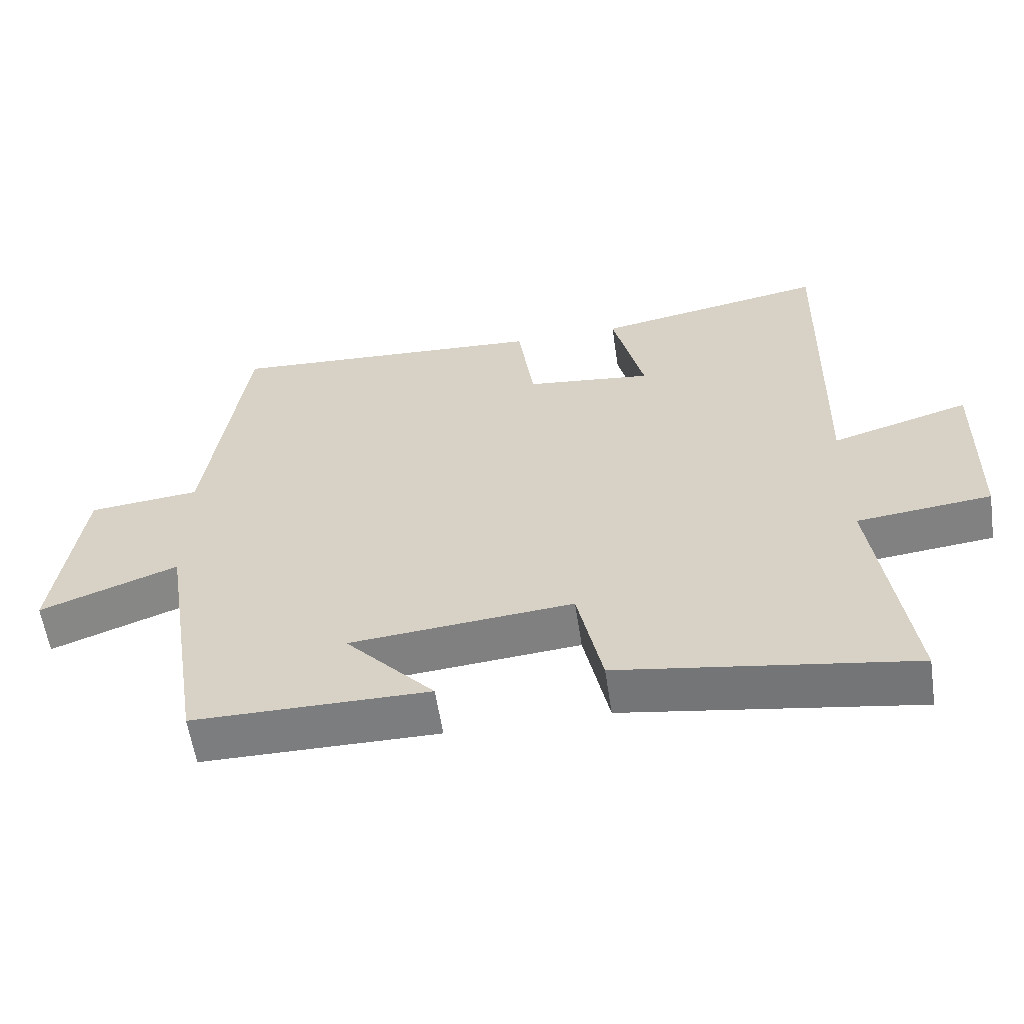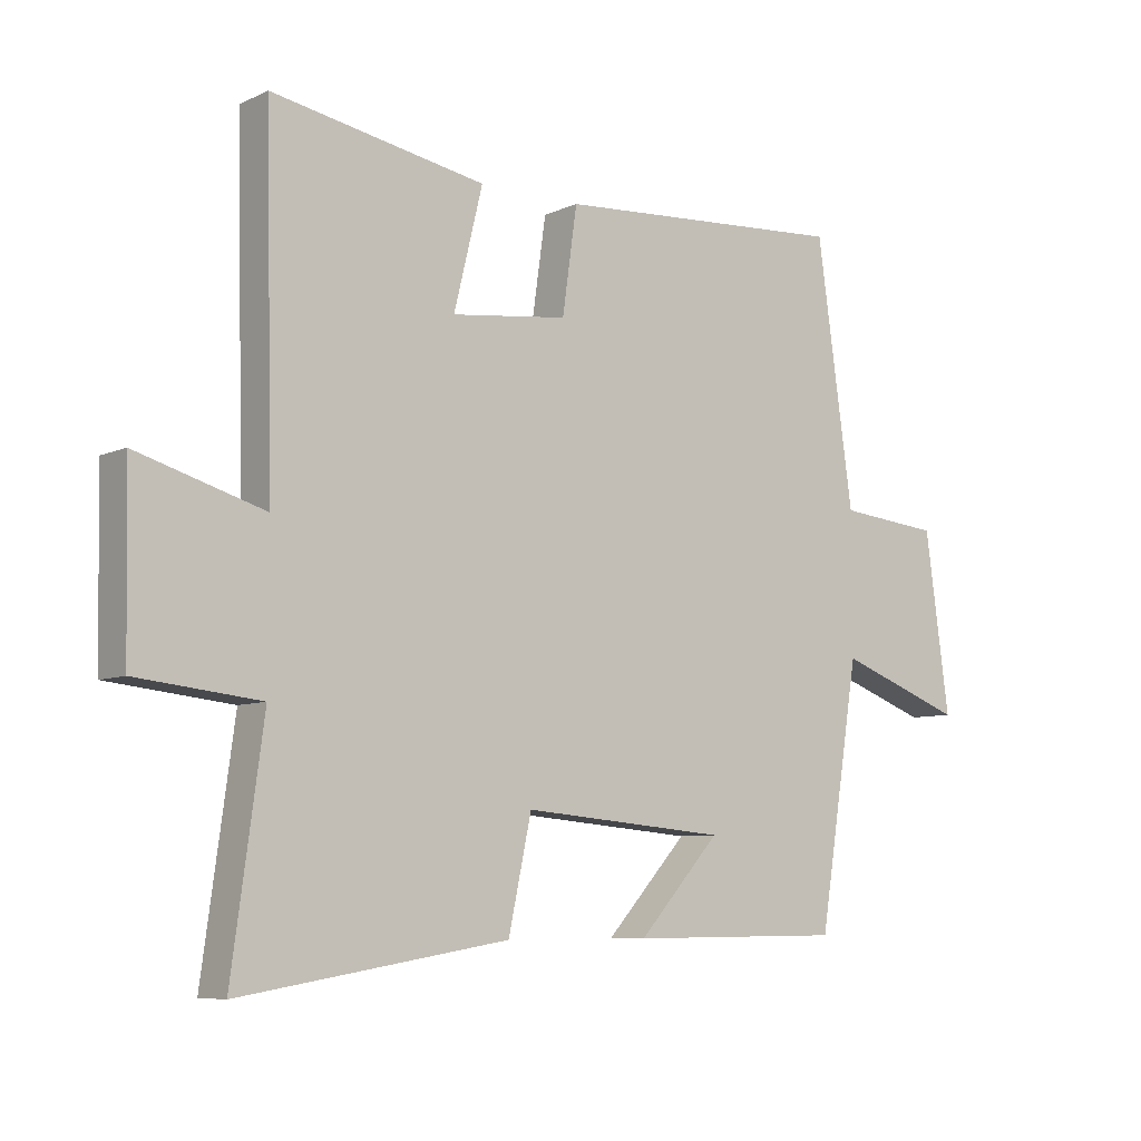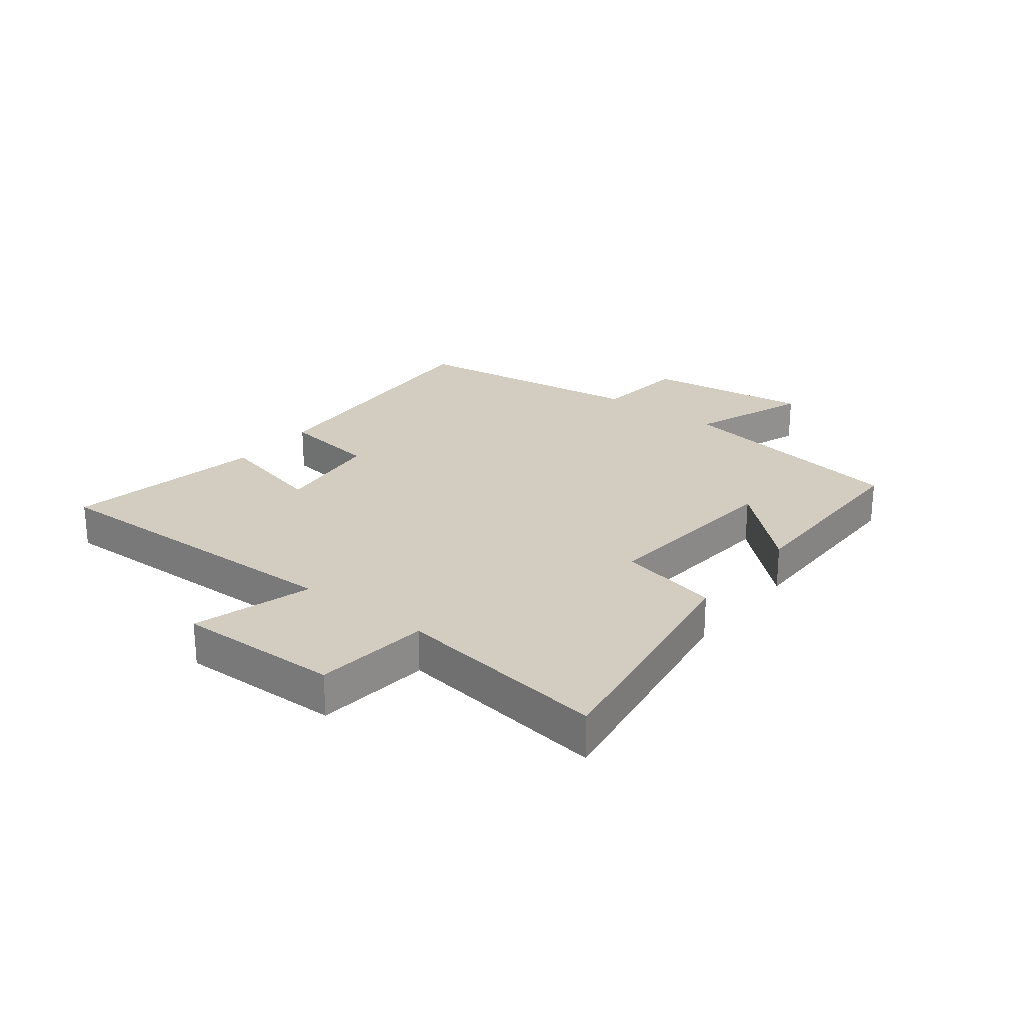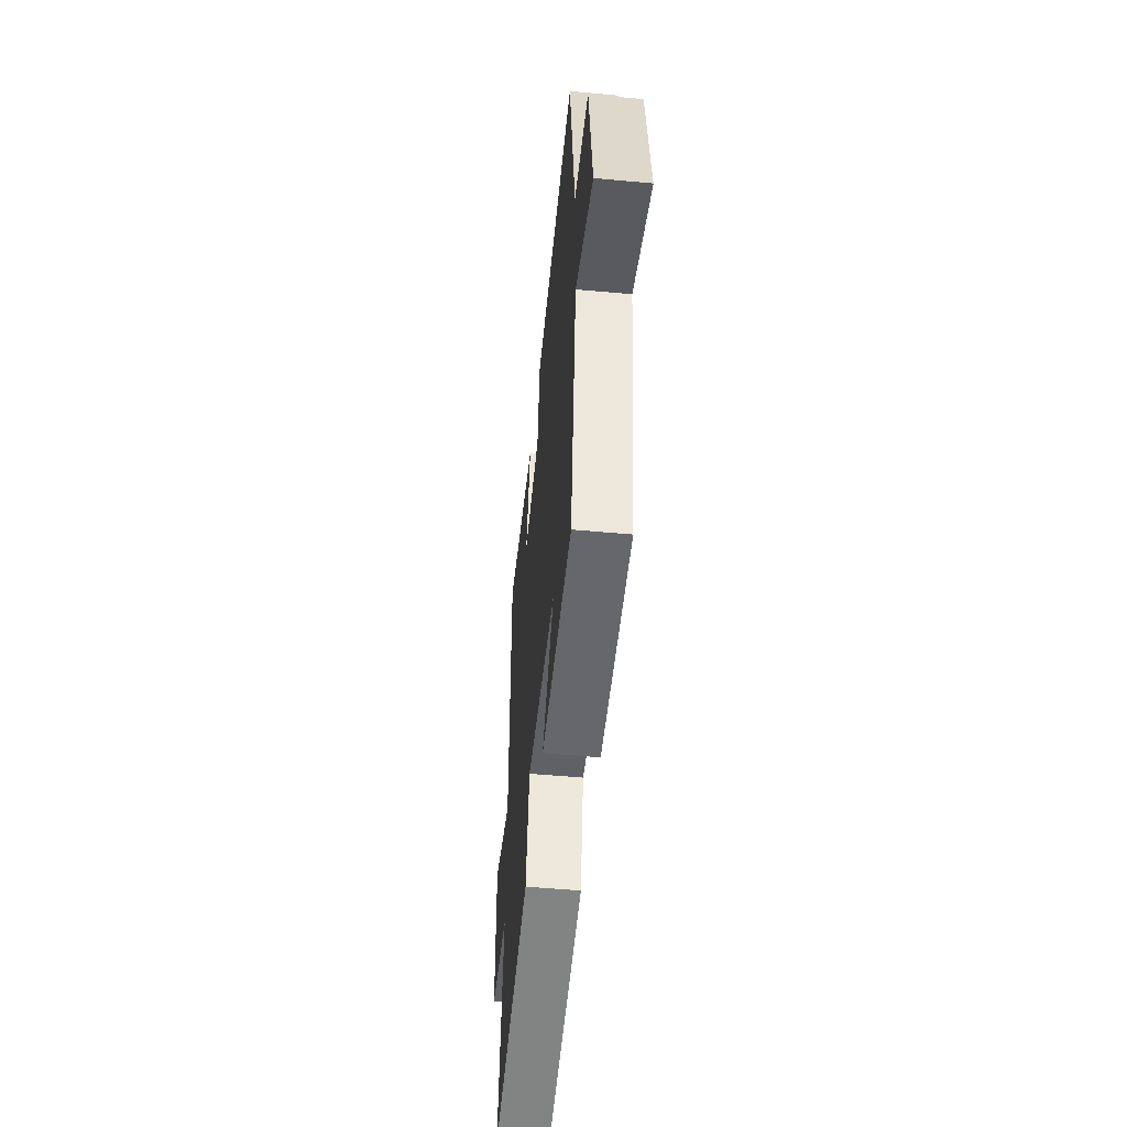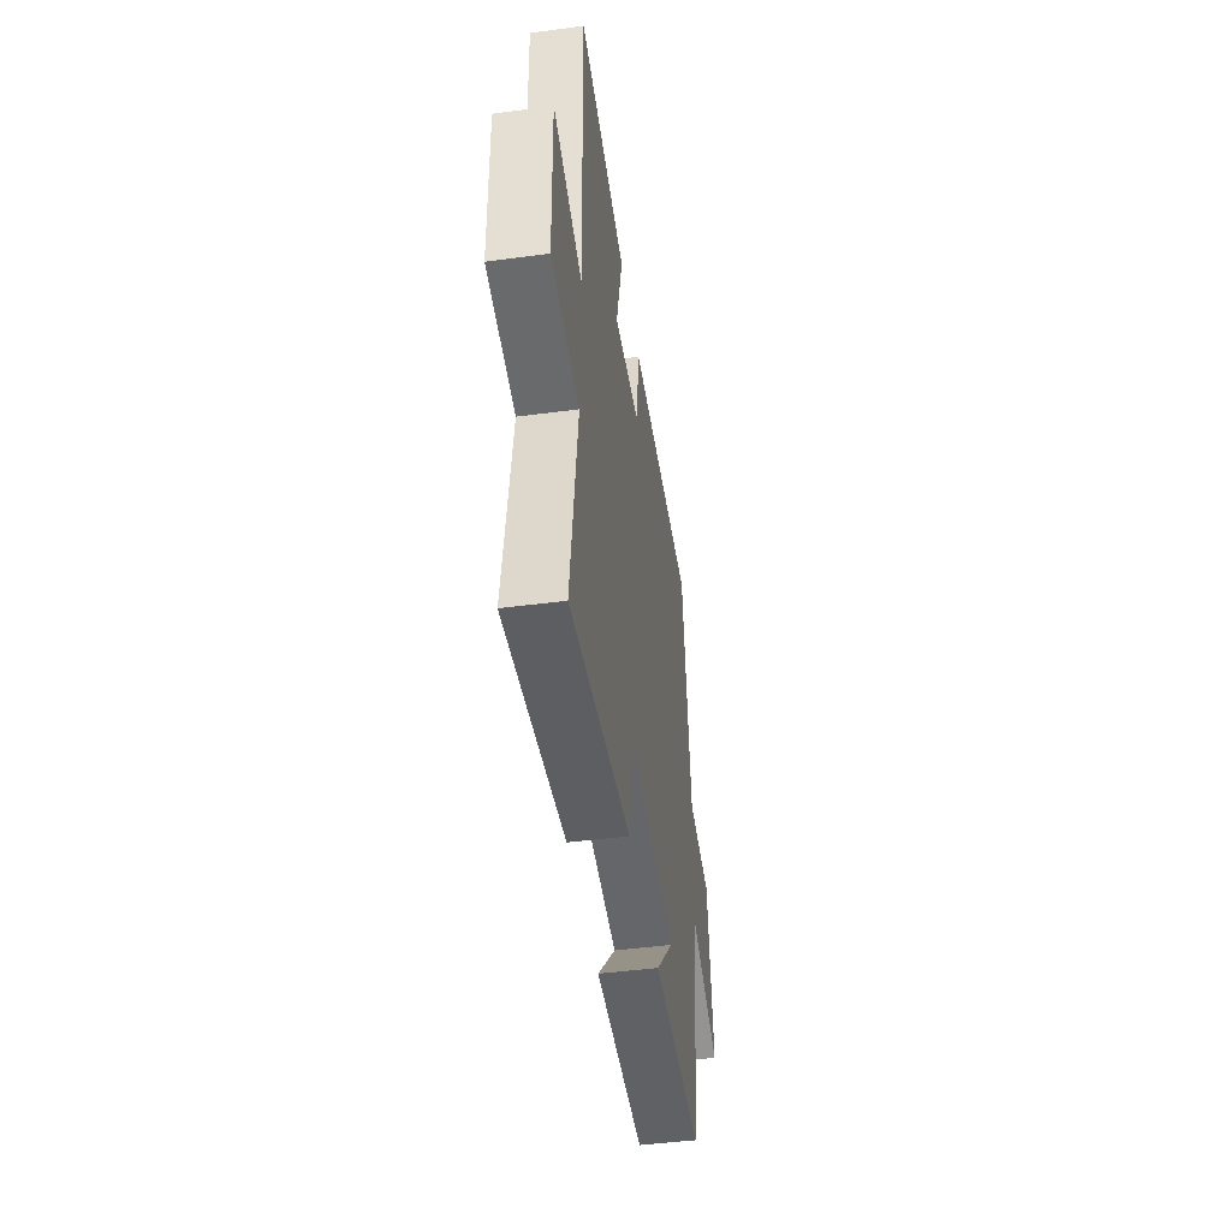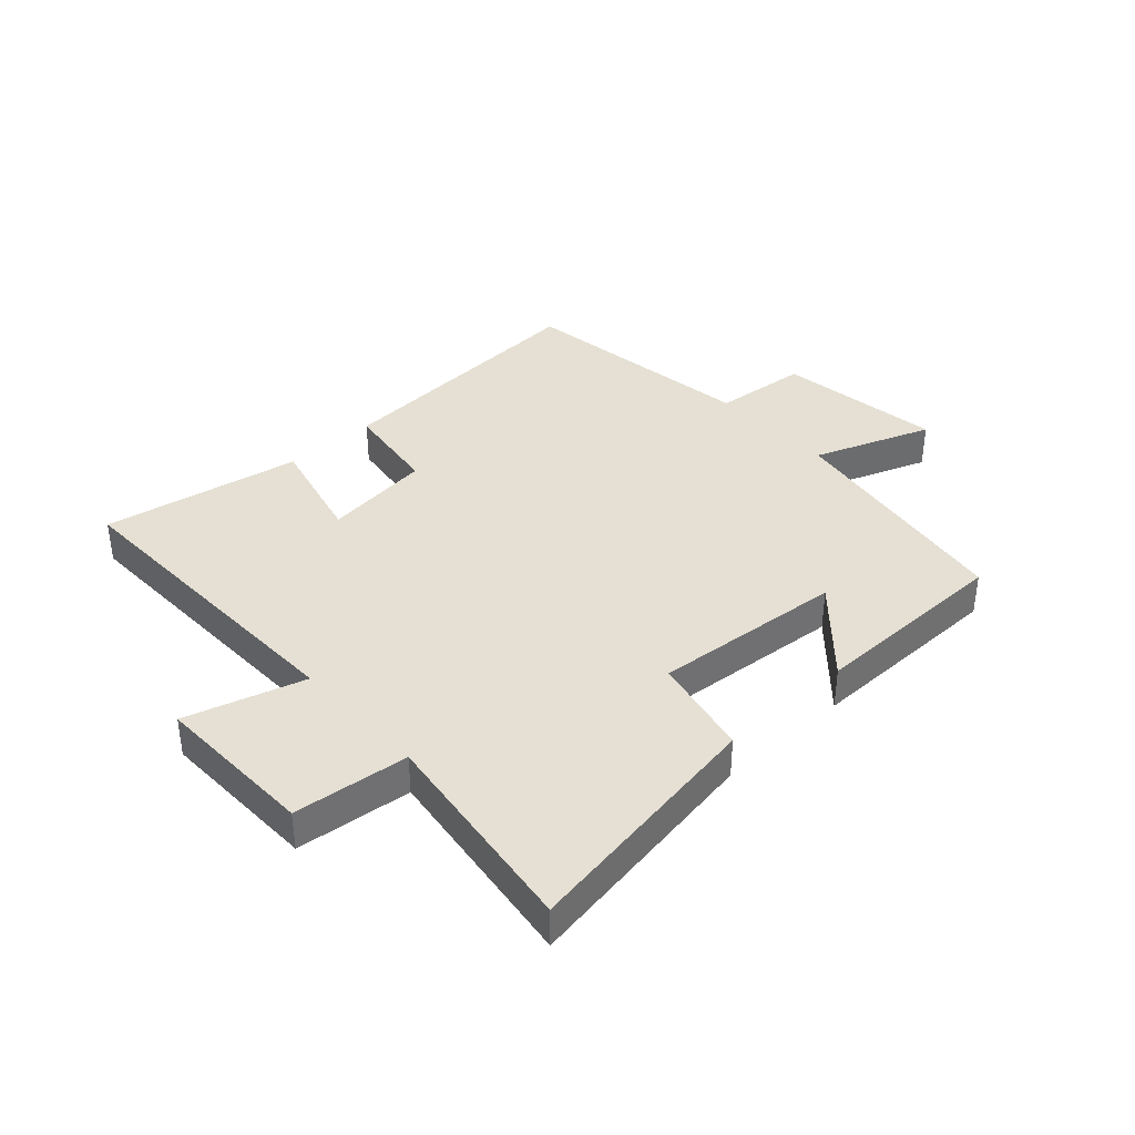
<metadata>
{"format":"obj","ext":"obj","renderer":"f3d","projection":"perspective","resolution":1024,"background":"white","views":[{"elev":-59.1,"azim":8.5,"up":"+Z"},{"elev":-7.5,"azim":141.8,"up":"+Z"},{"elev":24.6,"azim":128.0,"up":"+Y"},{"elev":-51.8,"azim":-95.7,"up":"+Z"},{"elev":-46.9,"azim":98.5,"up":"+Z"},{"elev":37.9,"azim":137.5,"up":"+Y"}]}
</metadata>
<code>
v 0.512 0.07 0.561
v 0.5 0.07 0.025
v 0.699 0.07 0.084
v 0.693 0.07 -0.188
v 0.5 0.07 -0.209
v 0.549 0.07 -0.567
v 0.13 0.07 -0.5
v 0.094 0.07 -0.331
v -0.226 0.07 -0.359
v -0.098 0.07 -0.5
v -0.436 0.07 -0.498
v -0.5 0.07 -0.096
v -0.698 0.07 -0.17
v -0.66 0.07 0.108
v -0.5 0.07 0.124
v -0.443 0.07 0.53
v 0.018 0.07 0.5
v 0.041 0.07 0.337
v 0.223 0.07 0.315
v 0.178 0.07 0.5
v 0.512 0 0.561
v 0.5 0 0.025
v 0.699 0 0.084
v 0.693 0 -0.188
v 0.5 0 -0.209
v 0.549 0 -0.567
v 0.13 0 -0.5
v 0.094 0 -0.331
v -0.226 0 -0.359
v -0.098 0 -0.5
v -0.436 0 -0.498
v -0.5 0 -0.096
v -0.698 0 -0.17
v -0.66 0 0.108
v -0.5 0 0.124
v -0.443 0 0.53
v 0.018 0 0.5
v 0.041 0 0.337
v 0.223 0 0.315
v 0.178 0 0.5
f 19 20 1 2
f 18 19 2
f 15 16 17 18
f 15 18 2
f 12 13 14 15
f 12 15 2
f 9 10 11 12
f 8 9 12 2
f 5 6 7 8
f 5 8 2 3
f 3 4 5
f 22 21 40 39
f 22 39 38
f 38 37 36 35
f 22 38 35
f 35 34 33 32
f 22 35 32
f 32 31 30 29
f 22 32 29 28
f 28 27 26 25
f 23 22 28 25
f 25 24 23
f 1 21 22 2
f 2 22 23 3
f 3 23 24 4
f 4 24 25 5
f 5 25 26 6
f 6 26 27 7
f 7 27 28 8
f 8 28 29 9
f 9 29 30 10
f 10 30 31 11
f 11 31 32 12
f 12 32 33 13
f 13 33 34 14
f 14 34 35 15
f 15 35 36 16
f 16 36 37 17
f 17 37 38 18
f 18 38 39 19
f 19 39 40 20
f 20 40 21 1

</code>
